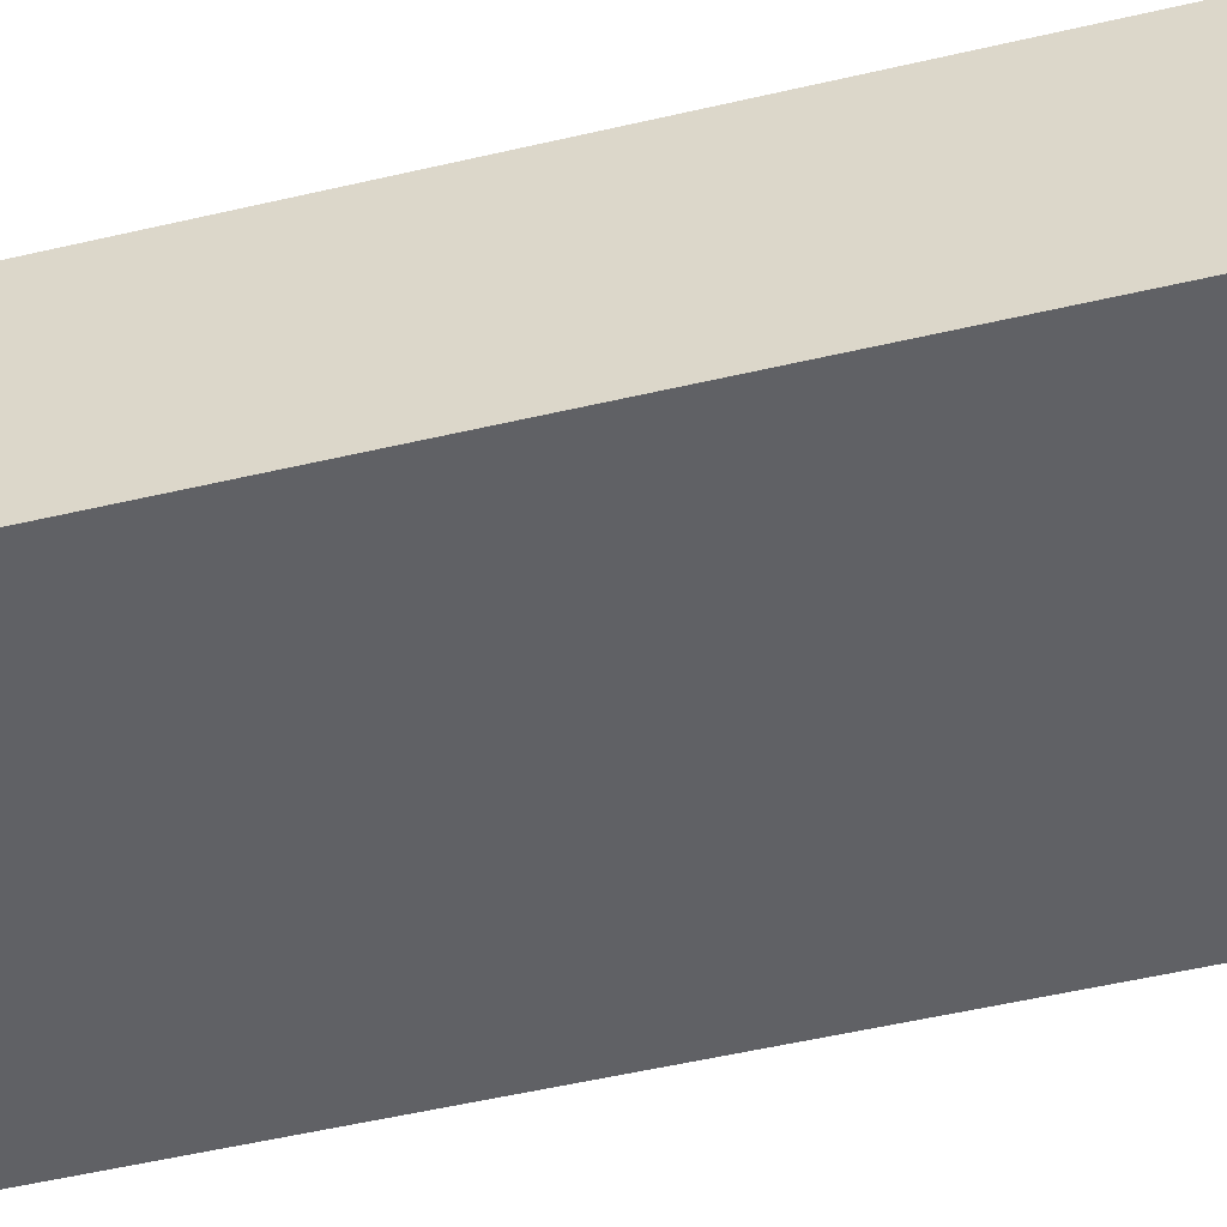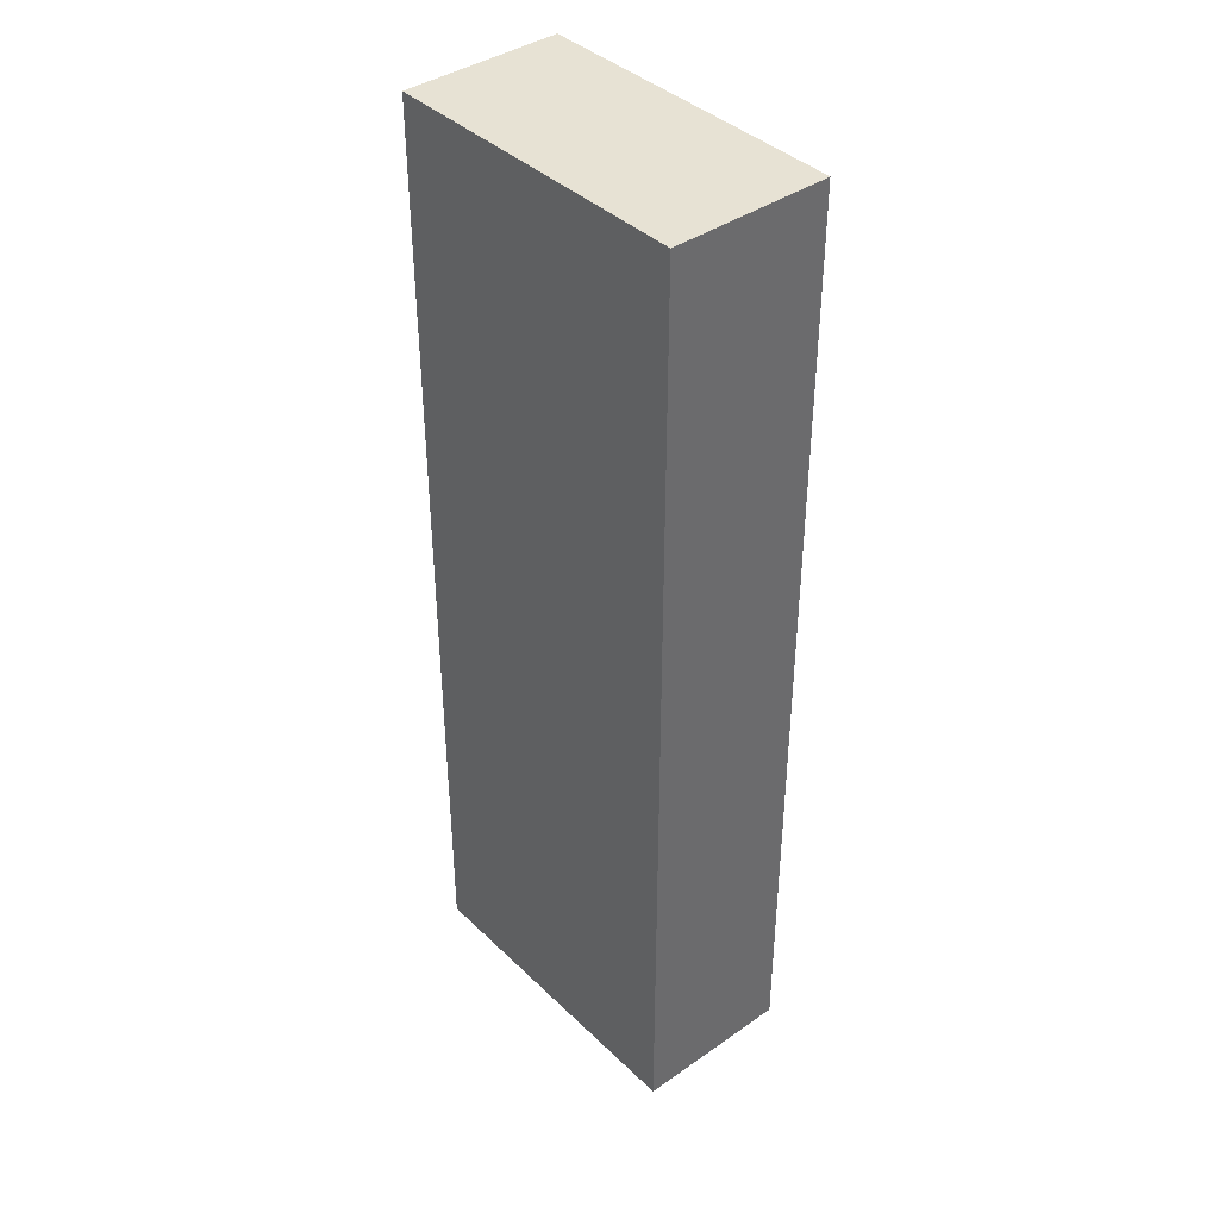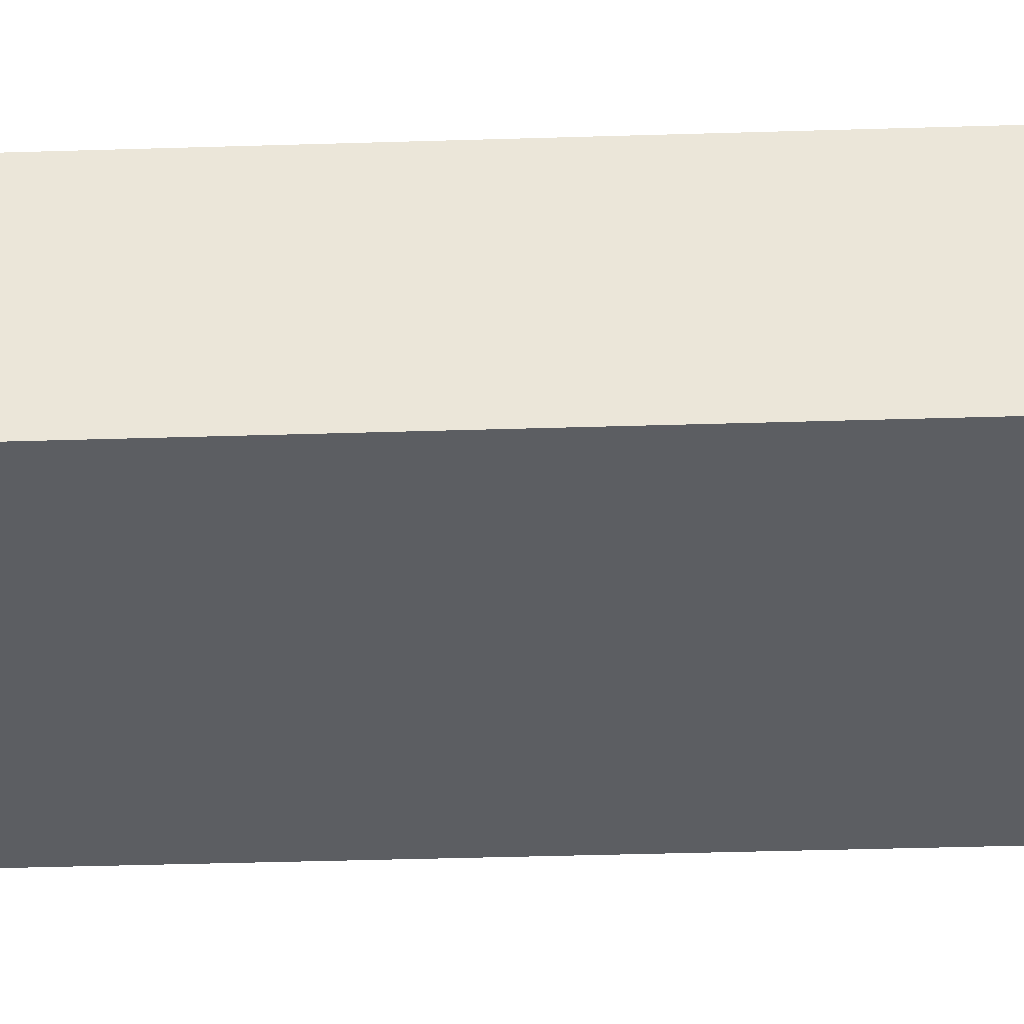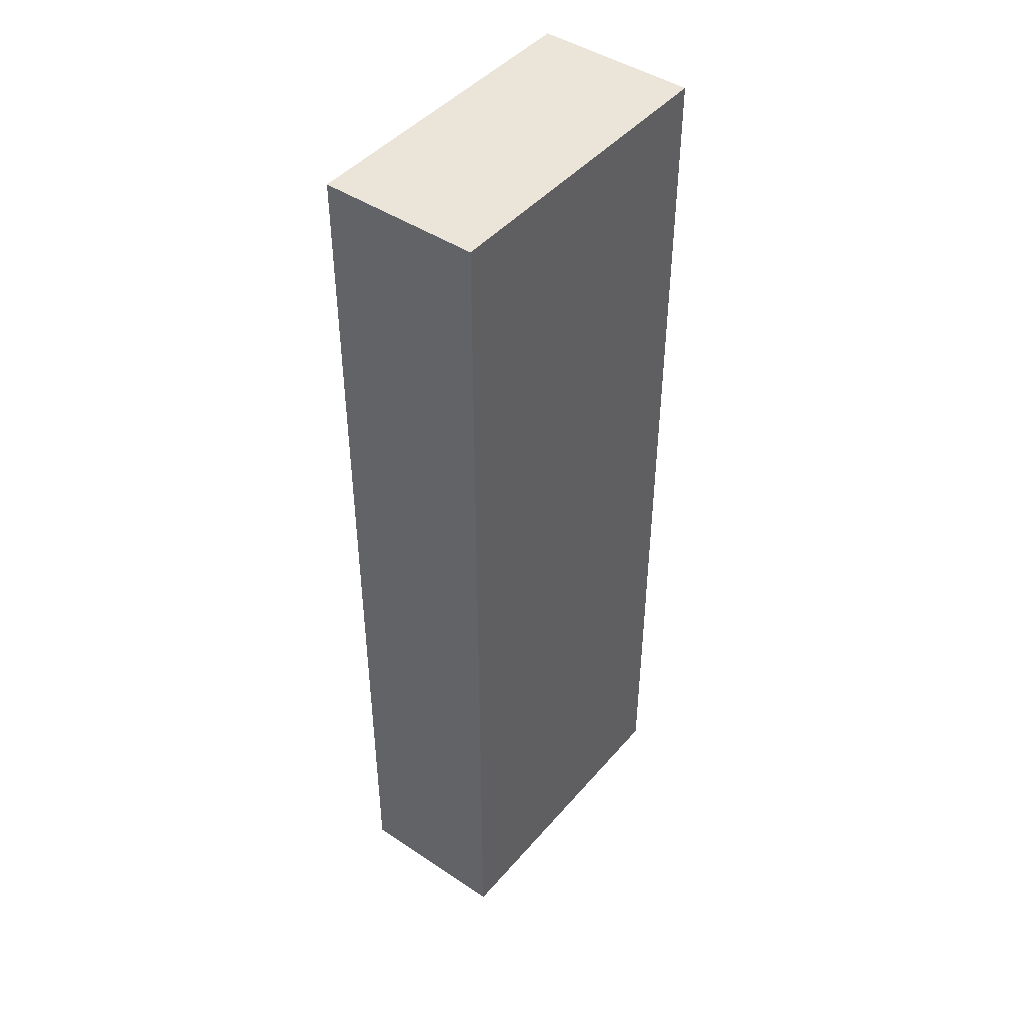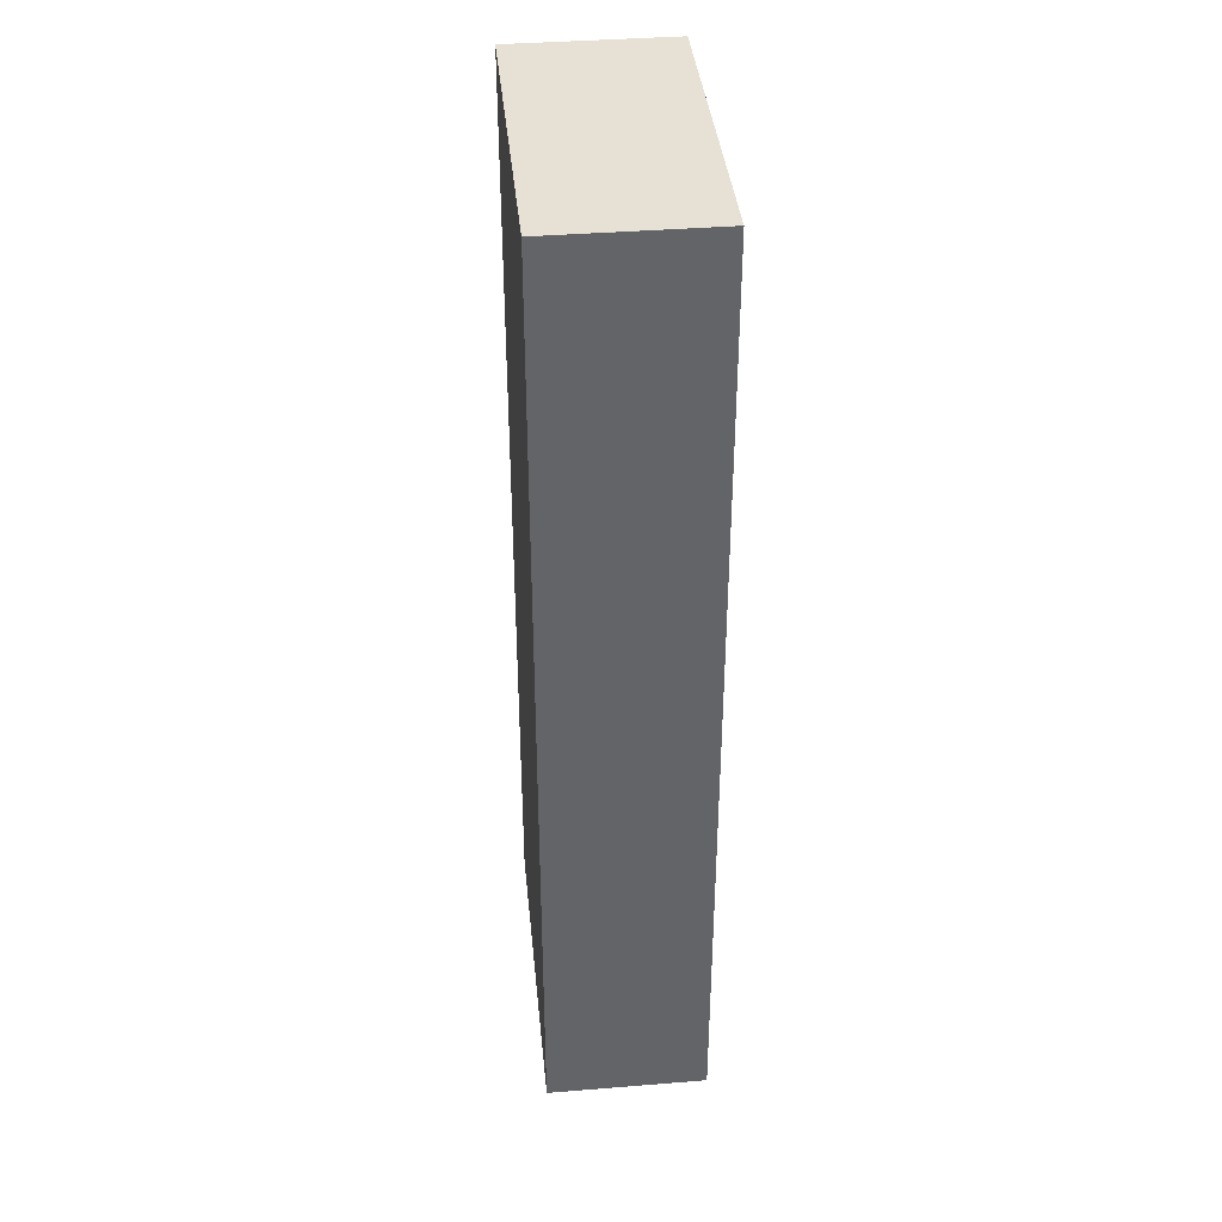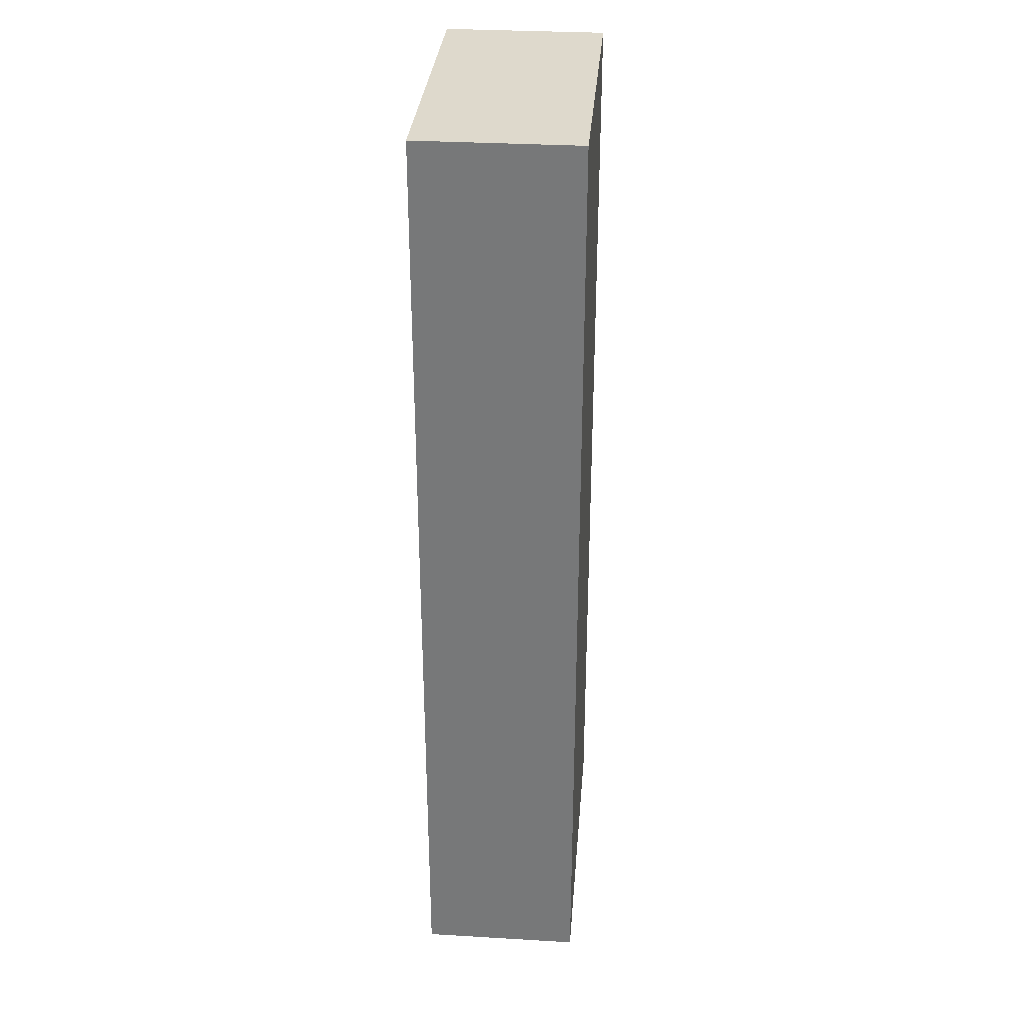
<metadata>
{"format":"obj","ext":"obj","renderer":"f3d","projection":"perspective","resolution":1024,"background":"white","views":[{"elev":-49.2,"azim":-75.2,"up":"+Z"},{"elev":40.0,"azim":49.4,"up":"+Y"},{"elev":-37.5,"azim":-87.7,"up":"+Z"},{"elev":44.9,"azim":127.7,"up":"+Y"},{"elev":39.2,"azim":-95.7,"up":"+Y"},{"elev":32.1,"azim":94.7,"up":"+Y"}]}
</metadata>
<code>
v -1 0 0.5
v -1 0 -0.5
v -1 6 0.5
v -1 6 -0.5
v 1 0 0.5
v 1 0 -0.5
v 1 6 0.5
v 1 6 -0.5
v -1 0 0.5
v -1 6 0.5
v 1 0 0.5
v 1 6 0.5
v -1 0 -0.5
v -1 6 -0.5
v 1 0 -0.5
v 1 6 -0.5
v -1 0 0.5
v 1 0 0.5
v -1 0 -0.5
v 1 0 -0.5
v -1 6 0.5
v 1 6 0.5
v -1 6 -0.5
v 1 6 -0.5
f 3 2 1
f 4 2 3
f 5 6 7
f 7 6 8
f 11 10 9
f 12 10 11
f 13 14 15
f 15 14 16
f 19 18 17
f 20 18 19
f 21 22 23
f 23 22 24

</code>
